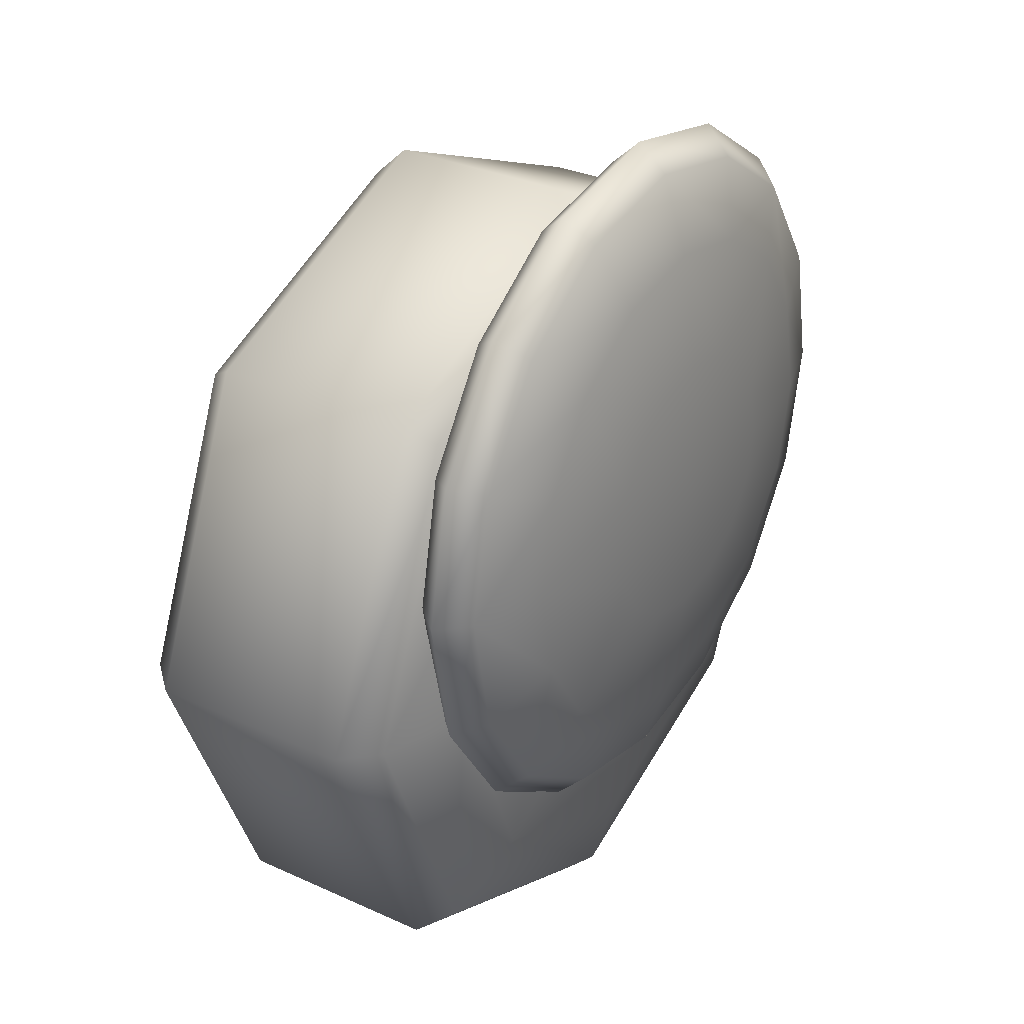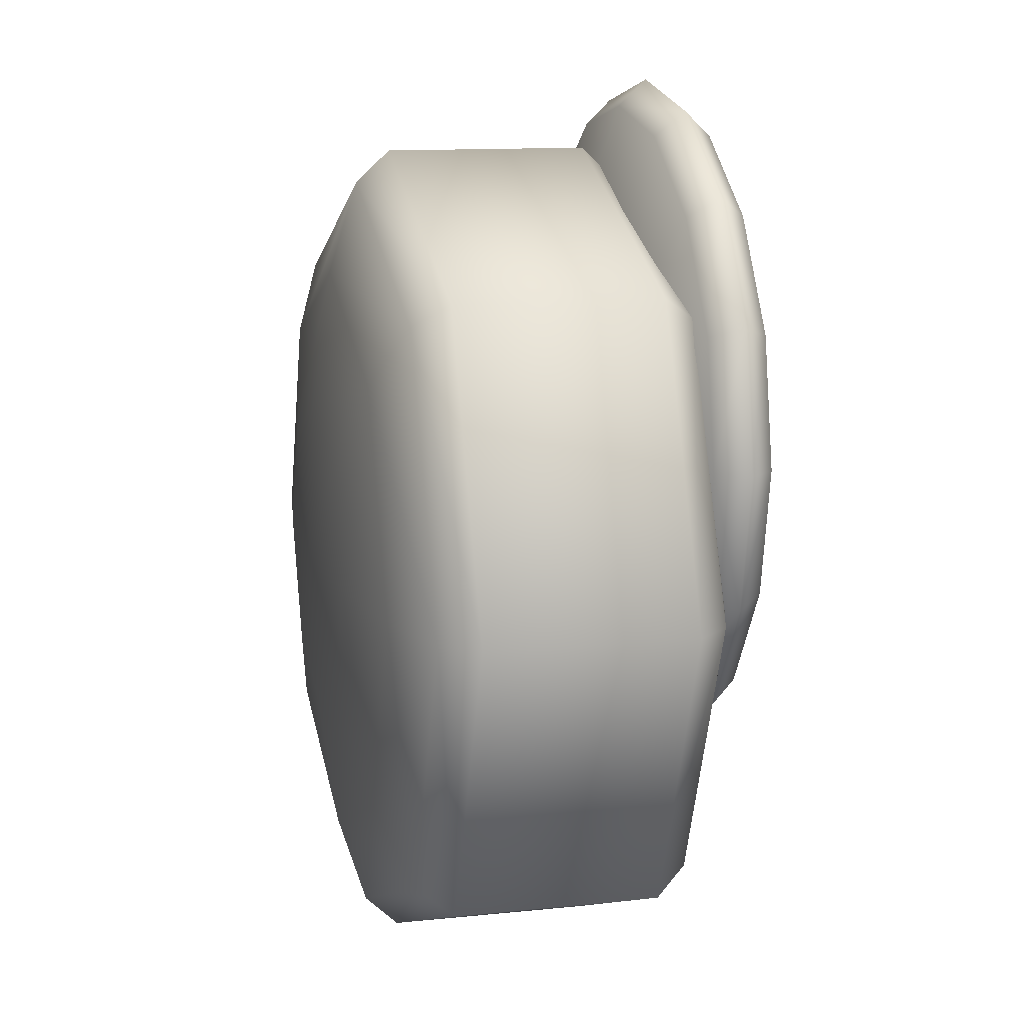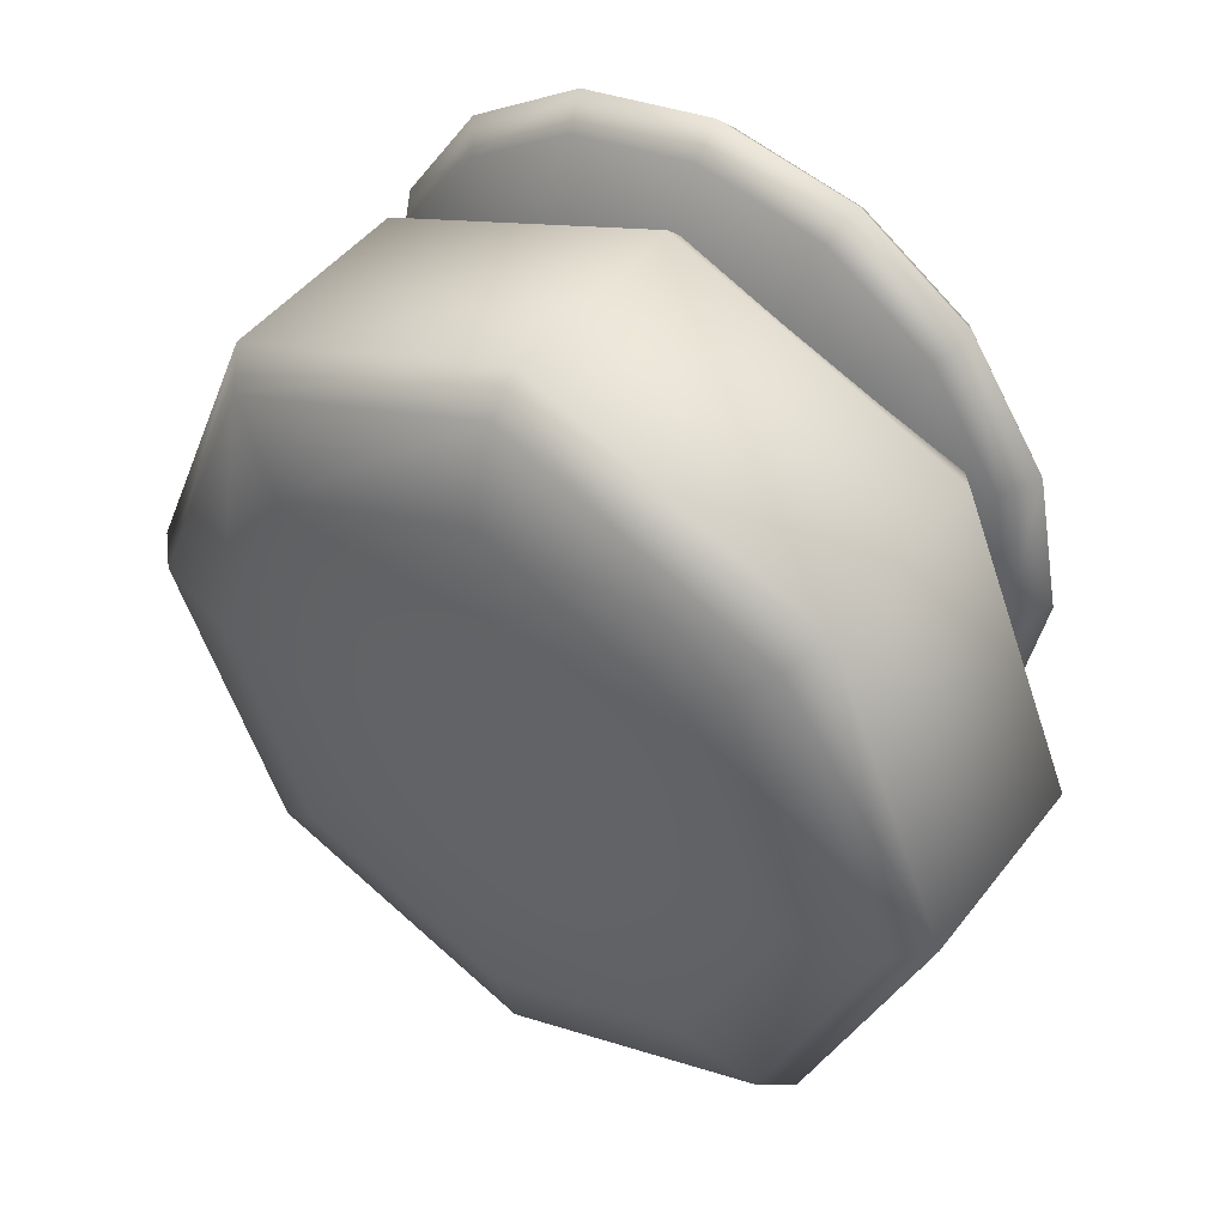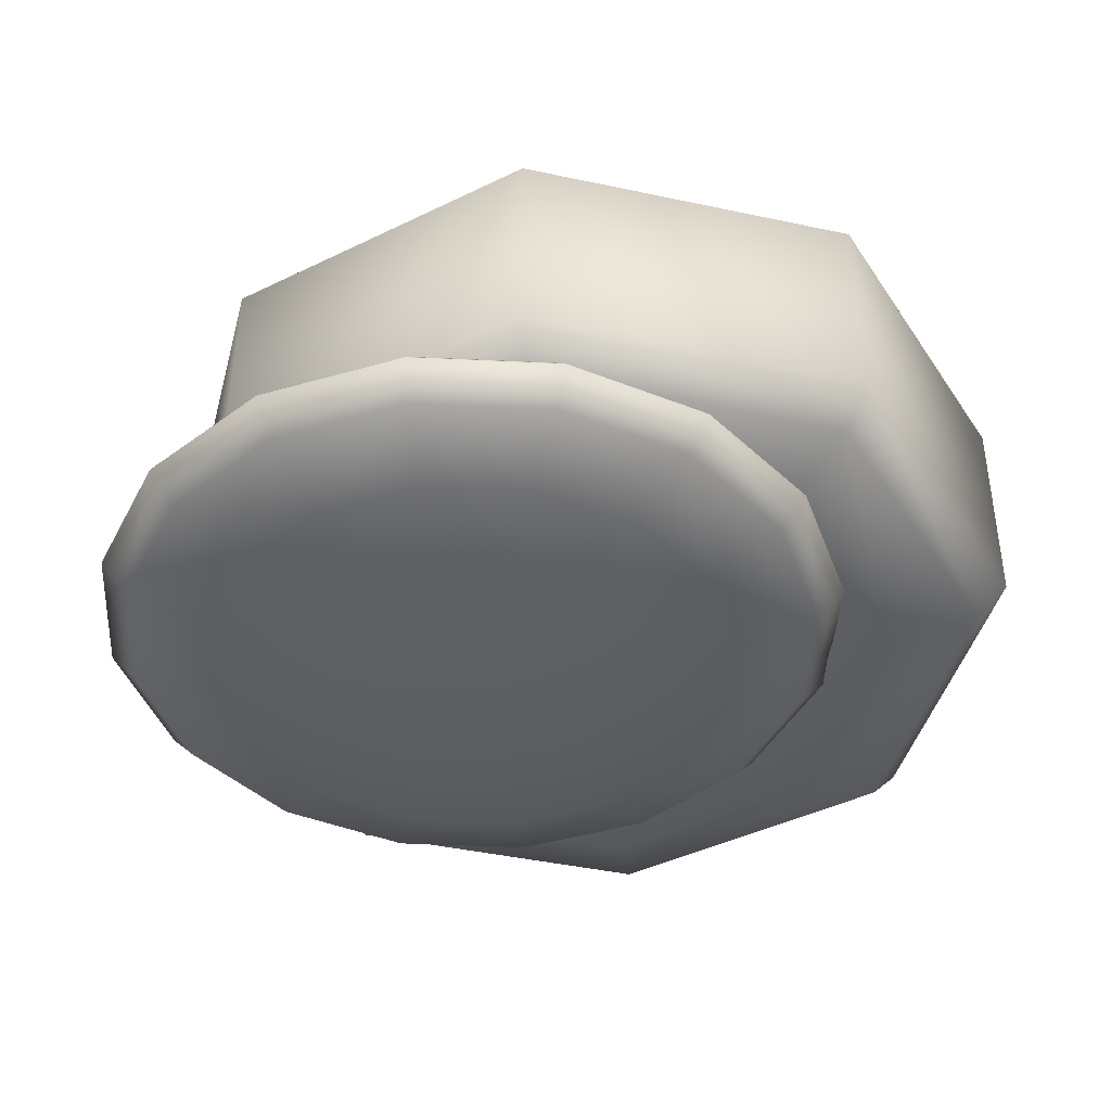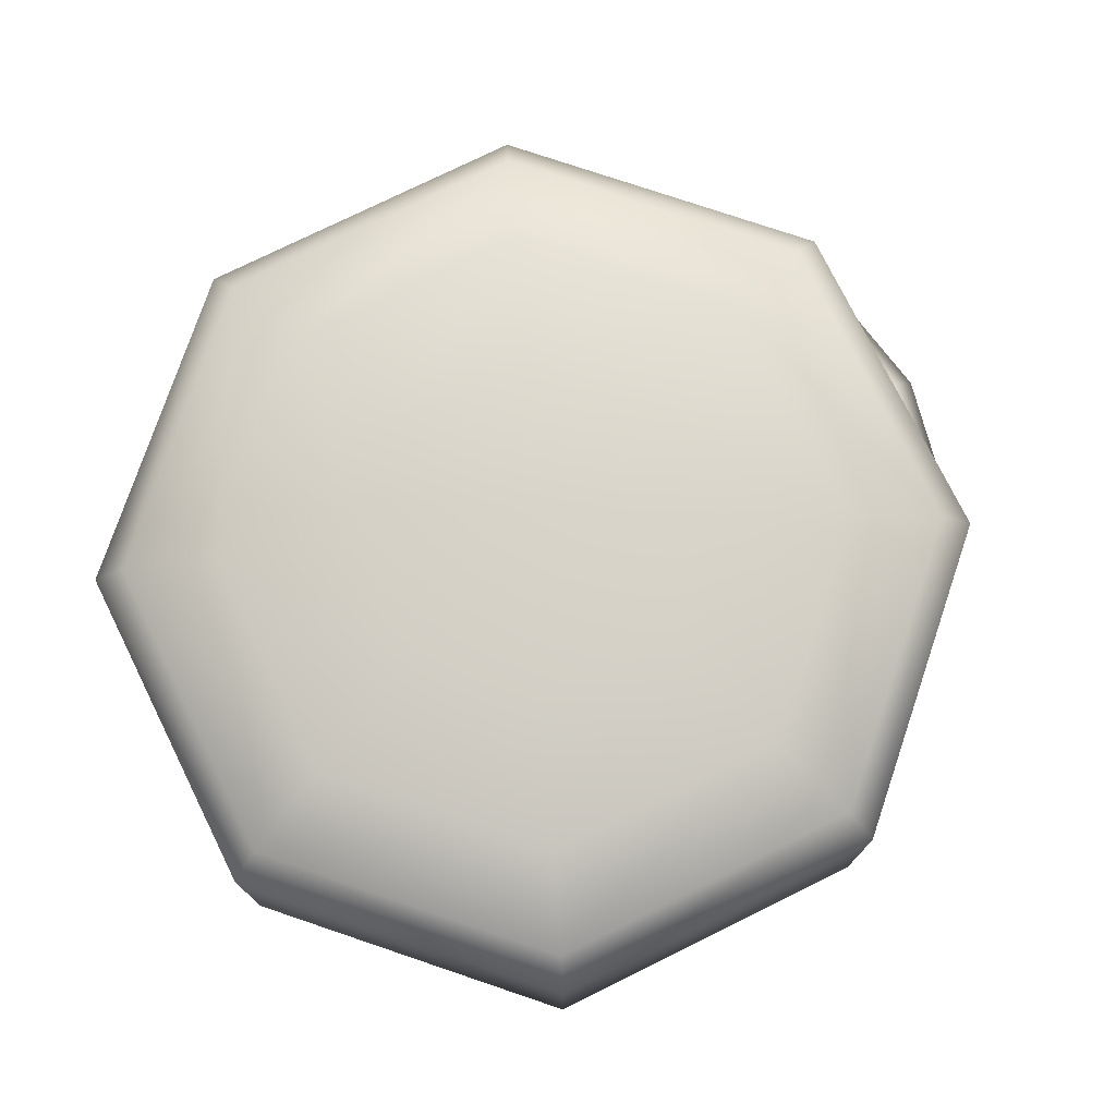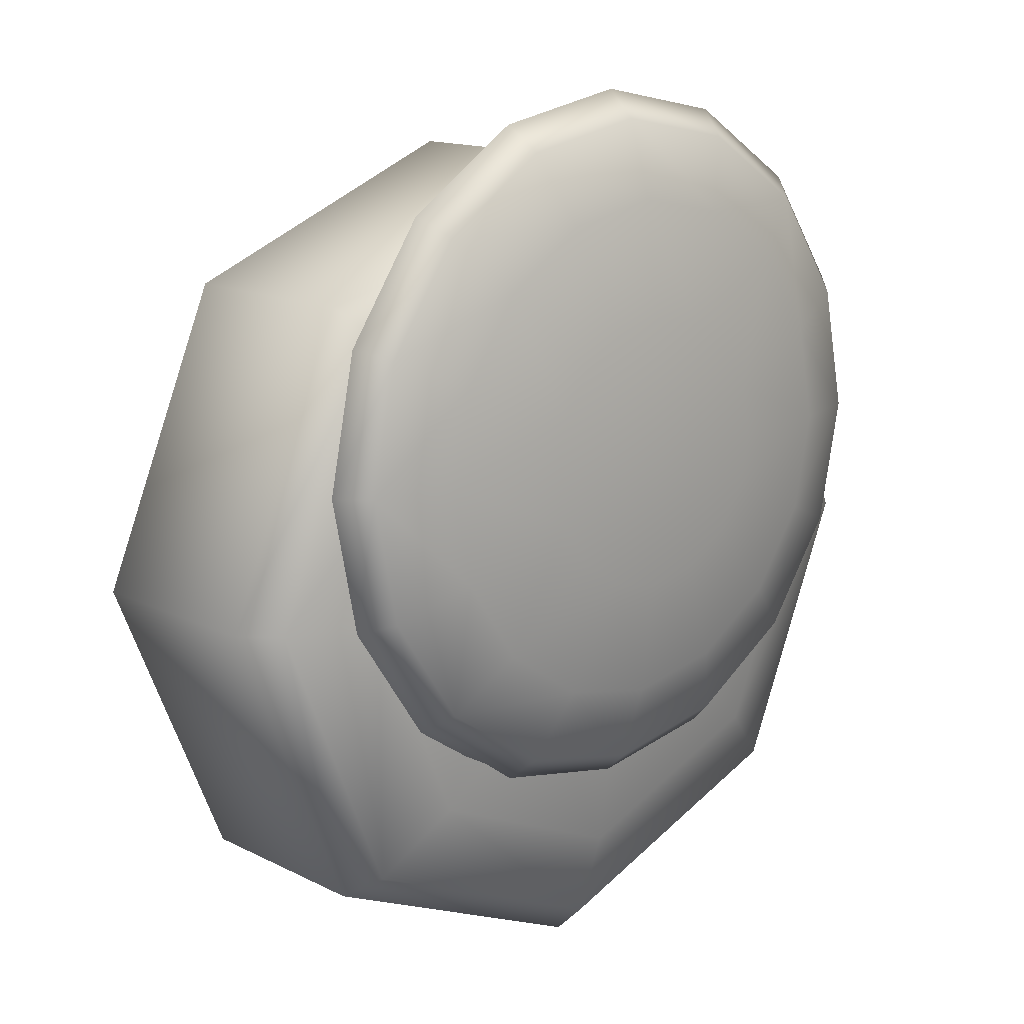
<metadata>
{"format":"obj","ext":"obj","renderer":"f3d","projection":"perspective","resolution":1024,"background":"white","views":[{"elev":31.0,"azim":123.1,"up":"+Y"},{"elev":12.1,"azim":76.2,"up":"+Y"},{"elev":46.3,"azim":35.4,"up":"+Y"},{"elev":-42.1,"azim":-127.0,"up":"+Z"},{"elev":76.0,"azim":41.2,"up":"+Z"},{"elev":14.2,"azim":137.6,"up":"+Y"}]}
</metadata>
<code>
o r_leg_r_leg.001
v 0.01624 0.3664 -0.6573
v -0.3241 0.5074 -0.6418
v -0.3522 0.3664 -0.6418
v -0.6127 0.6269 -0.5975
v -0.6645 0.3664 -0.5975
v -0.8055 0.7068 -0.5313
v -0.8733 0.3664 -0.5313
v -0.8733 0.7349 -0.4533
v -0.9465 0.3664 -0.4533
v -0.8055 0.7068 -0.3752
v -0.8733 0.3664 -0.3752
v -0.6127 0.5625 -0.2817
v -0.6645 0.302 -0.2817
v -0.4651 0.7833 -0.2817
v -0.6127 0.9954 -0.3752
v -0.6645 1.047 -0.4533
v -0.6127 0.9954 -0.5313
v -0.4651 0.8478 -0.5975
v -0.2443 0.6269 -0.6418
v -0.1248 0.7068 -0.6418
v -0.2443 0.9954 -0.5975
v -0.3241 1.188 -0.5313
v -0.3522 1.256 -0.4533
v -0.3241 1.188 -0.3752
v -0.2443 0.9309 -0.2817
v 0.01625 0.9827 -0.2817
v 0.01625 1.256 -0.3752
v 0.01625 1.329 -0.4533
v 0.01625 1.256 -0.5313
v 0.01625 1.047 -0.5975
v 0.01625 0.7349 -0.6418
v 0.1572 0.7068 -0.6418
v 0.2768 0.9954 -0.5975
v 0.3566 1.188 -0.5313
v 0.3847 1.256 -0.4533
v 0.3566 1.188 -0.3752
v 0.2768 0.9309 -0.2817
v 0.4976 0.7833 -0.2817
v 0.6452 0.9954 -0.3752
v 0.697 1.047 -0.4533
v 0.6452 0.9954 -0.5313
v 0.4976 0.8478 -0.5975
v 0.2768 0.6269 -0.6418
v 0.3566 0.5074 -0.6418
v 0.6452 0.6269 -0.5975
v 0.838 0.7068 -0.5313
v 0.9057 0.7349 -0.4533
v 0.838 0.7068 -0.3752
v 0.6452 0.5625 -0.2817
v 0.697 0.302 -0.2817
v 0.9057 0.3664 -0.3752
v 0.979 0.3664 -0.4533
v 0.9057 0.3664 -0.5313
v 0.697 0.3664 -0.5975
v 0.3847 0.3664 -0.6418
v 0.3566 0.2254 -0.6418
v 0.6452 0.1059 -0.5975
v 0.838 0.02603 -0.5313
v 0.9057 -0.002019 -0.4533
v 0.838 0.02603 -0.3752
v 0.6452 0.04143 -0.2817
v 0.4976 -0.1794 -0.2817
v 0.6452 -0.2625 -0.3752
v 0.697 -0.3144 -0.4533
v 0.6452 -0.2625 -0.5313
v 0.4976 -0.115 -0.5975
v 0.2768 0.1059 -0.6418
v 0.1572 0.02603 -0.6418
v 0.2768 -0.2625 -0.5975
v 0.3566 -0.4554 -0.5313
v 0.3847 -0.5231 -0.4533
v 0.3566 -0.4554 -0.3752
v 0.2768 -0.327 -0.2817
v 0.01624 -0.3788 -0.2817
v 0.01624 -0.5231 -0.3752
v 0.01624 -0.5964 -0.4533
v 0.01624 -0.5231 -0.5313
v 0.01624 -0.3144 -0.5975
v 0.01624 -0.002019 -0.6418
v -0.1248 0.02603 -0.6418
v -0.2443 -0.2625 -0.5975
v -0.3241 -0.4554 -0.5313
v -0.3522 -0.5231 -0.4533
v -0.3241 -0.4554 -0.3752
v -0.2443 -0.327 -0.2817
v -0.4651 -0.1794 -0.2817
v -0.6127 -0.2625 -0.3752
v -0.6645 -0.3144 -0.4533
v -0.6127 -0.2625 -0.5313
v -0.4651 -0.115 -0.5975
v -0.2443 0.1059 -0.6418
v -0.3241 0.2254 -0.6418
v -0.6127 0.1059 -0.5975
v -0.8055 0.02603 -0.5313
v -0.8733 -0.002019 -0.4533
v -0.8055 0.02603 -0.3752
v -0.6127 0.04143 -0.2817
v 0.8208 -0.8018 -0.2678
v 0.8208 -0.802 0.2887
v 1.154 0.002622 0.2887
v 1.154 0.002743 -0.2678
v 0.8208 0.8072 0.2887
v 0.8208 0.8073 -0.2678
v 0.01624 1.14 0.2887
v 0.01624 1.141 -0.2678
v -0.7883 0.8072 0.2887
v -0.7883 0.8073 -0.2678
v -1.122 0.002618 0.2887
v -1.122 0.002739 -0.2678
v -0.7883 -0.802 0.2887
v -0.7883 -0.8018 -0.2678
v 0.01625 -1.135 0.2887
v 0.01625 -1.135 -0.2678
v 1.067 0.002602 0.381
v 0.8208 0.002584 0.4592
v 0.4517 0.002572 0.5115
v 0.01625 0.002568 0.5298
v 0.3241 -0.3053 0.5115
v 0.5852 -0.5663 0.4592
v 0.7596 -0.7407 0.381
v 0.01625 -0.4329 0.5115
v 0.01625 -0.802 0.4592
v 0.01625 -1.049 0.381
v -0.2916 -0.3053 0.5115
v -0.5527 -0.5663 0.4592
v -0.7271 -0.7407 0.381
v -0.4192 0.002571 0.5115
v -0.7883 0.002581 0.4592
v -1.035 0.002598 0.381
v -0.2917 0.3105 0.5115
v -0.5527 0.5715 0.4592
v -0.7271 0.7459 0.381
v 0.01624 0.438 0.5115
v 0.01624 0.8072 0.4592
v 0.01624 1.054 0.381
v 0.3241 0.3105 0.5115
v 0.5852 0.5715 0.4592
v 0.7596 0.7459 0.381
v 0.01624 0.002794 -0.5089
v 0.4517 0.00279 -0.4906
v 0.8208 0.00278 -0.4383
v 1.067 0.002763 -0.3601
v 0.7596 0.7461 -0.3601
v 0.5852 0.5717 -0.4383
v 0.3241 0.3107 -0.4906
v 0.01624 1.054 -0.3601
v 0.01624 0.8073 -0.4383
v 0.01624 0.4382 -0.4906
v -0.7271 0.7461 -0.3601
v -0.5527 0.5717 -0.4383
v -0.2917 0.3107 -0.4906
v -1.035 0.002759 -0.3601
v -0.7883 0.002777 -0.4383
v -0.4192 0.002789 -0.4906
v -0.7271 -0.7406 -0.3601
v -0.5527 -0.5661 -0.4383
v -0.2917 -0.3051 -0.4906
v 0.01624 -1.048 -0.3601
v 0.01624 -0.8018 -0.4383
v 0.01624 -0.4326 -0.4906
v 0.7596 -0.7406 -0.3601
v 0.5852 -0.5661 -0.4383
v 0.3241 -0.3051 -0.4906
f 115 114 120 119
f 101 100 102 103
f 105 103 102 104
f 105 104 106 107
f 107 106 108 109
f 109 108 110 111
f 111 110 112 113
f 99 98 113 112
f 114 100 99 120
f 117 116 118
f 118 119 122 121
f 116 115 119 118
f 117 121 124
f 120 99 112 123
f 117 118 121
f 119 120 123 122
f 117 124 127
f 123 112 110 126
f 122 123 126 125
f 121 122 125 124
f 117 127 130
f 126 110 108 129
f 125 126 129 128
f 124 125 128 127
f 131 132 135 134
f 129 108 106 132
f 128 129 132 131
f 127 128 131 130
f 117 133 136
f 117 130 133
f 132 106 104 135
f 130 131 134 133
f 117 136 116
f 135 104 102 138
f 134 135 138 137
f 133 134 137 136
f 143 142 101 103
f 138 102 100 114
f 137 138 114 115
f 136 137 115 116
f 147 144 143 146
f 139 140 145
f 145 140 141 144
f 144 141 142 143
f 151 148 147 150
f 139 145 148
f 146 143 103 105
f 148 145 144 147
f 139 151 154
f 149 146 105 107
f 139 148 151
f 150 147 146 149
f 152 149 107 109
f 155 152 109 111
f 154 151 150 153
f 153 150 149 152
f 158 155 111 113
f 139 154 157
f 157 154 153 156
f 156 153 152 155
f 161 158 113 98
f 139 157 160
f 160 157 156 159
f 159 156 155 158
f 141 162 161 142
f 139 160 163
f 163 160 159 162
f 162 159 158 161
f 139 163 140
f 142 161 98 101
f 140 163 162 141
f 98 99 100 101
f 5 3 2 4
f 7 5 4 6
f 7 6 8 9
f 11 9 8 10
f 13 11 10 12
f 10 15 14 12
f 8 16 15 10
f 6 17 16 8
f 4 18 17 6
f 2 19 18 4
f 1 19 2
f 19 1 20
f 18 19 20 21
f 17 18 21 22
f 17 22 23 16
f 15 16 23 24
f 14 15 24 25
f 24 27 26 25
f 23 28 27 24
f 22 29 28 23
f 21 30 29 22
f 20 31 30 21
f 1 31 20
f 31 1 32
f 31 32 33 30
f 30 33 34 29
f 28 29 34 35
f 27 28 35 36
f 27 36 37 26
f 36 39 38 37
f 35 40 39 36
f 34 41 40 35
f 33 42 41 34
f 32 43 42 33
f 1 43 32
f 43 1 44
f 42 43 44 45
f 42 45 46 41
f 40 41 46 47
f 40 47 48 39
f 39 48 49 38
f 48 51 50 49
f 47 52 51 48
f 46 53 52 47
f 45 54 53 46
f 44 55 54 45
f 1 55 44
f 55 1 56
f 54 55 56 57
f 53 54 57 58
f 53 58 59 52
f 51 52 59 60
f 51 60 61 50
f 60 63 62 61
f 59 64 63 60
f 58 65 64 59
f 57 66 65 58
f 56 67 66 57
f 1 67 56
f 67 1 68
f 66 67 68 69
f 65 66 69 70
f 64 65 70 71
f 64 71 72 63
f 63 72 73 62
f 72 75 74 73
f 71 76 75 72
f 70 77 76 71
f 69 78 77 70
f 68 79 78 69
f 1 79 68
f 79 1 80
f 79 80 81 78
f 78 81 82 77
f 77 82 83 76
f 75 76 83 84
f 75 84 85 74
f 84 87 86 85
f 83 88 87 84
f 82 89 88 83
f 81 90 89 82
f 80 91 90 81
f 1 91 80
f 1 92 91
f 91 92 93 90
f 89 90 93 94
f 89 94 95 88
f 87 88 95 96
f 87 96 97 86
f 96 11 13 97
f 95 9 11 96
f 94 7 9 95
f 93 5 7 94
f 92 3 5 93
f 1 3 92
f 3 1 2

</code>
